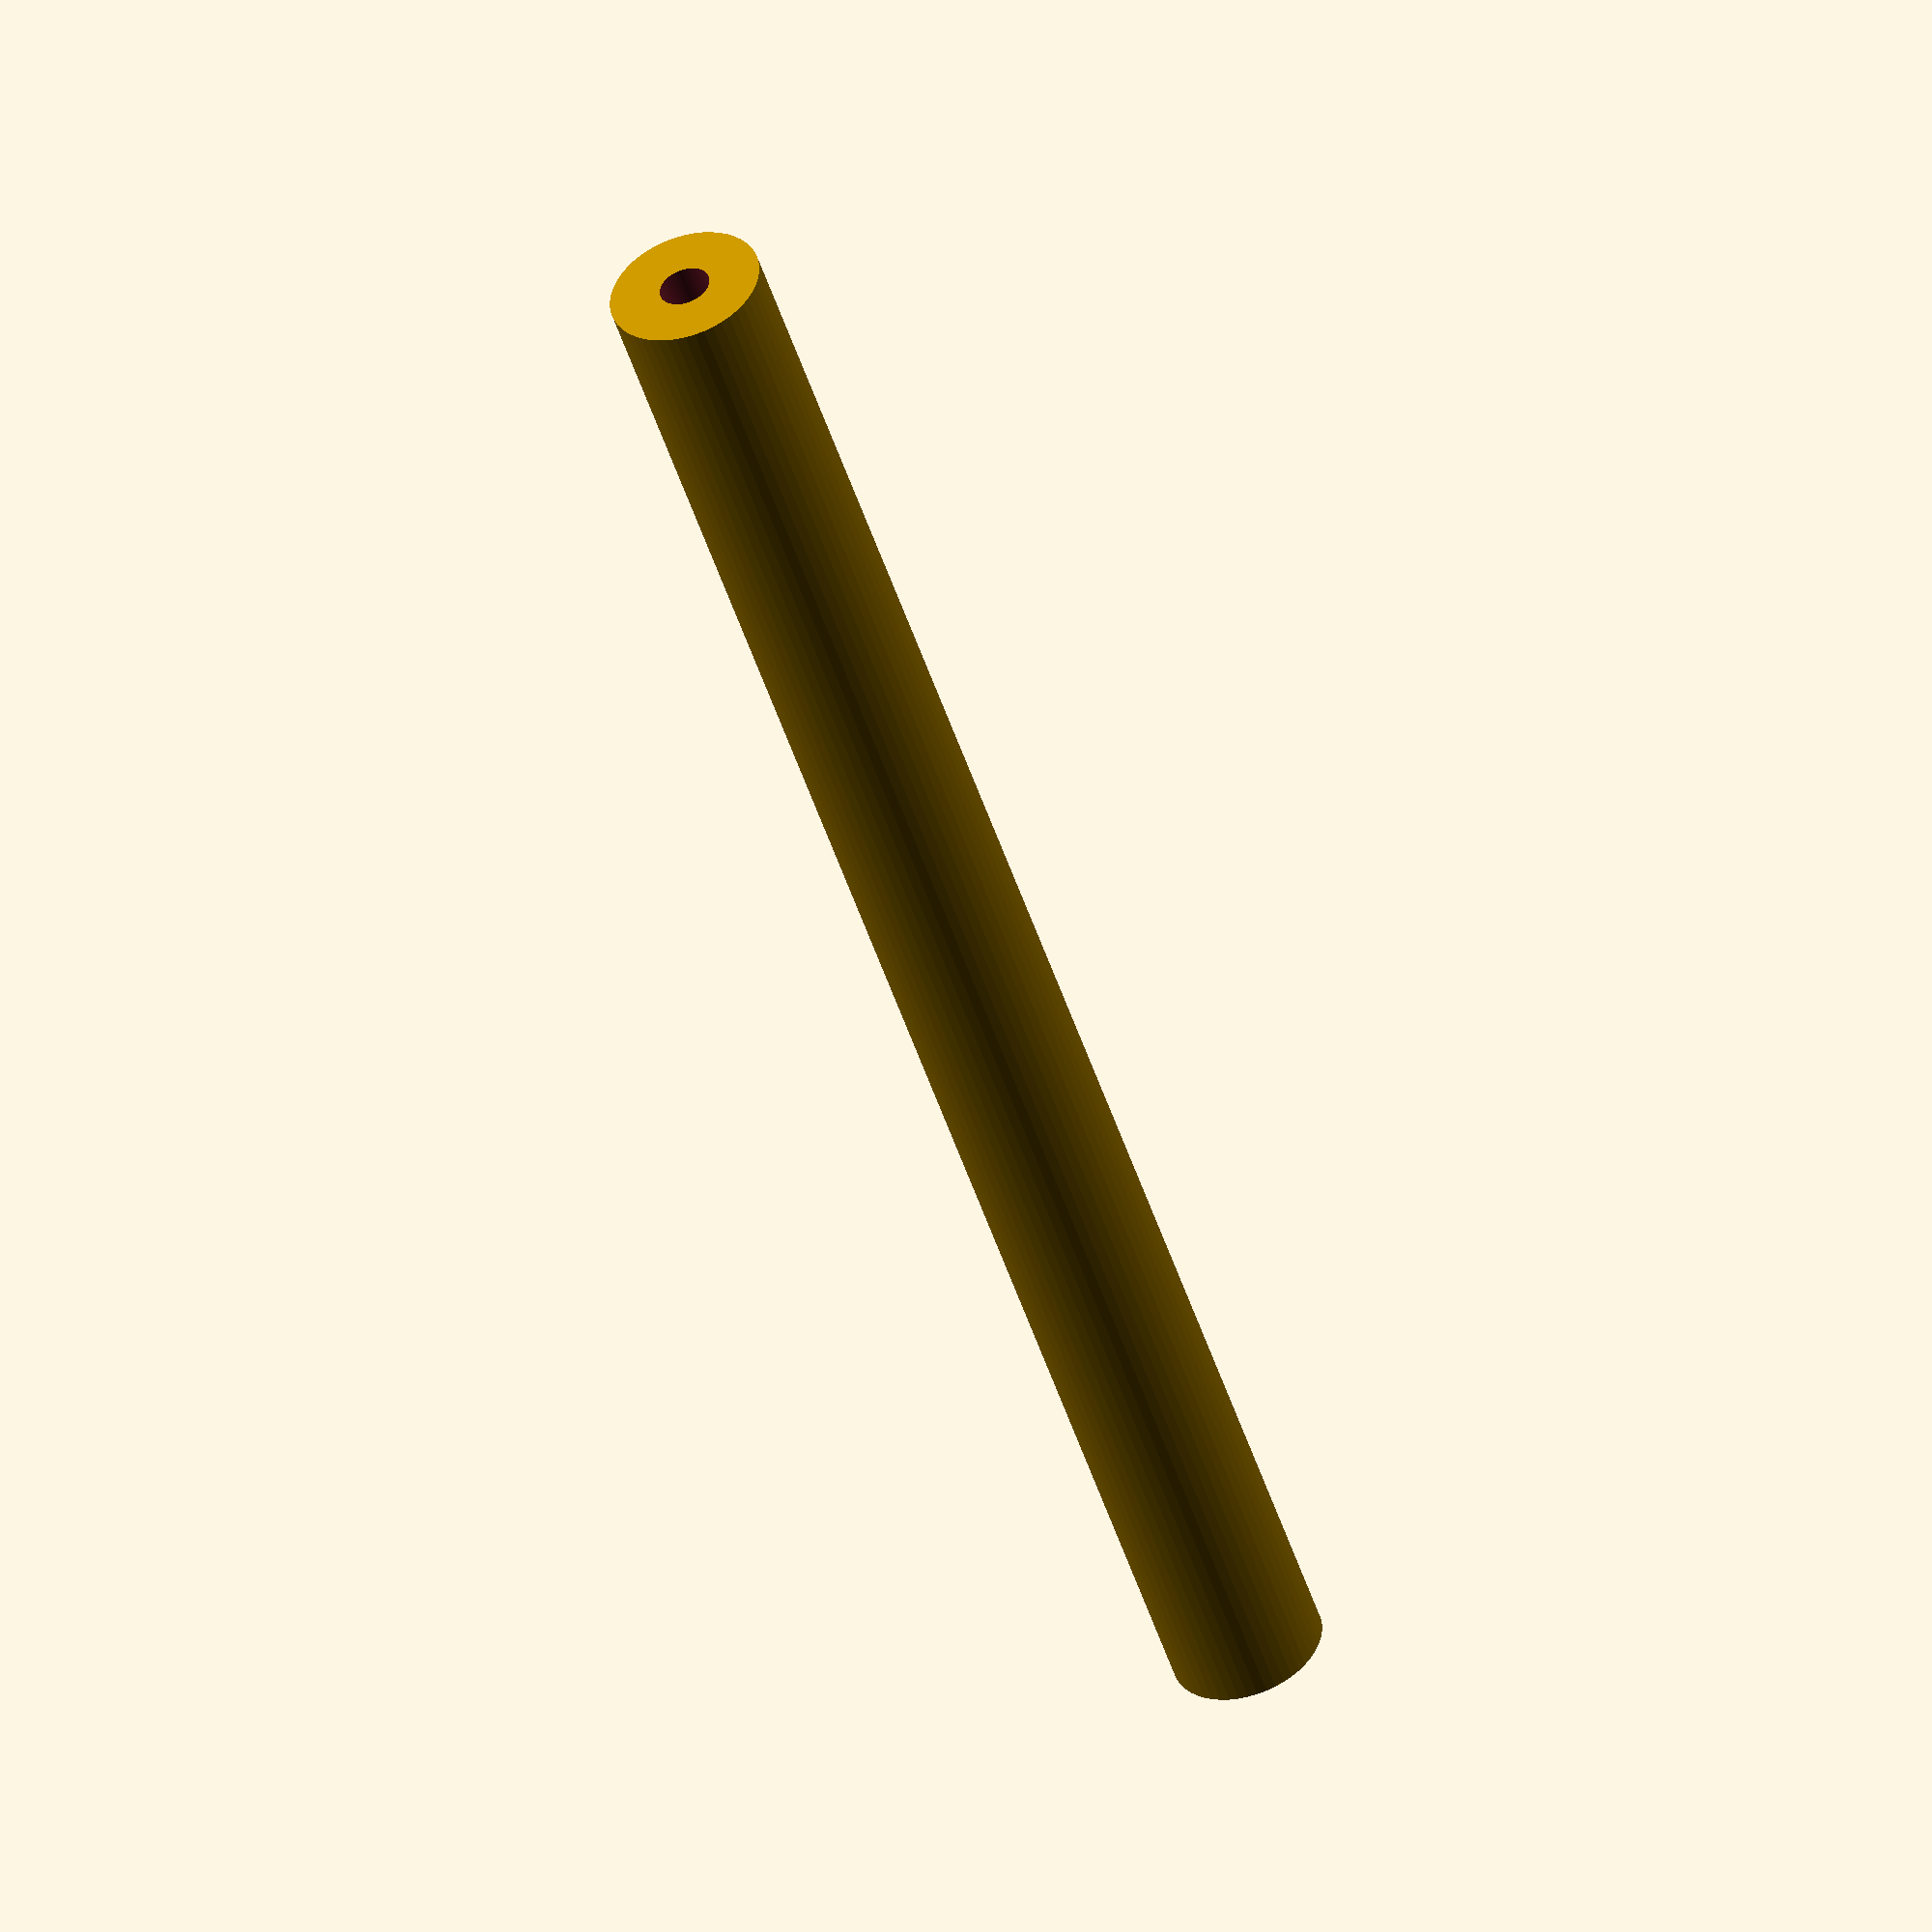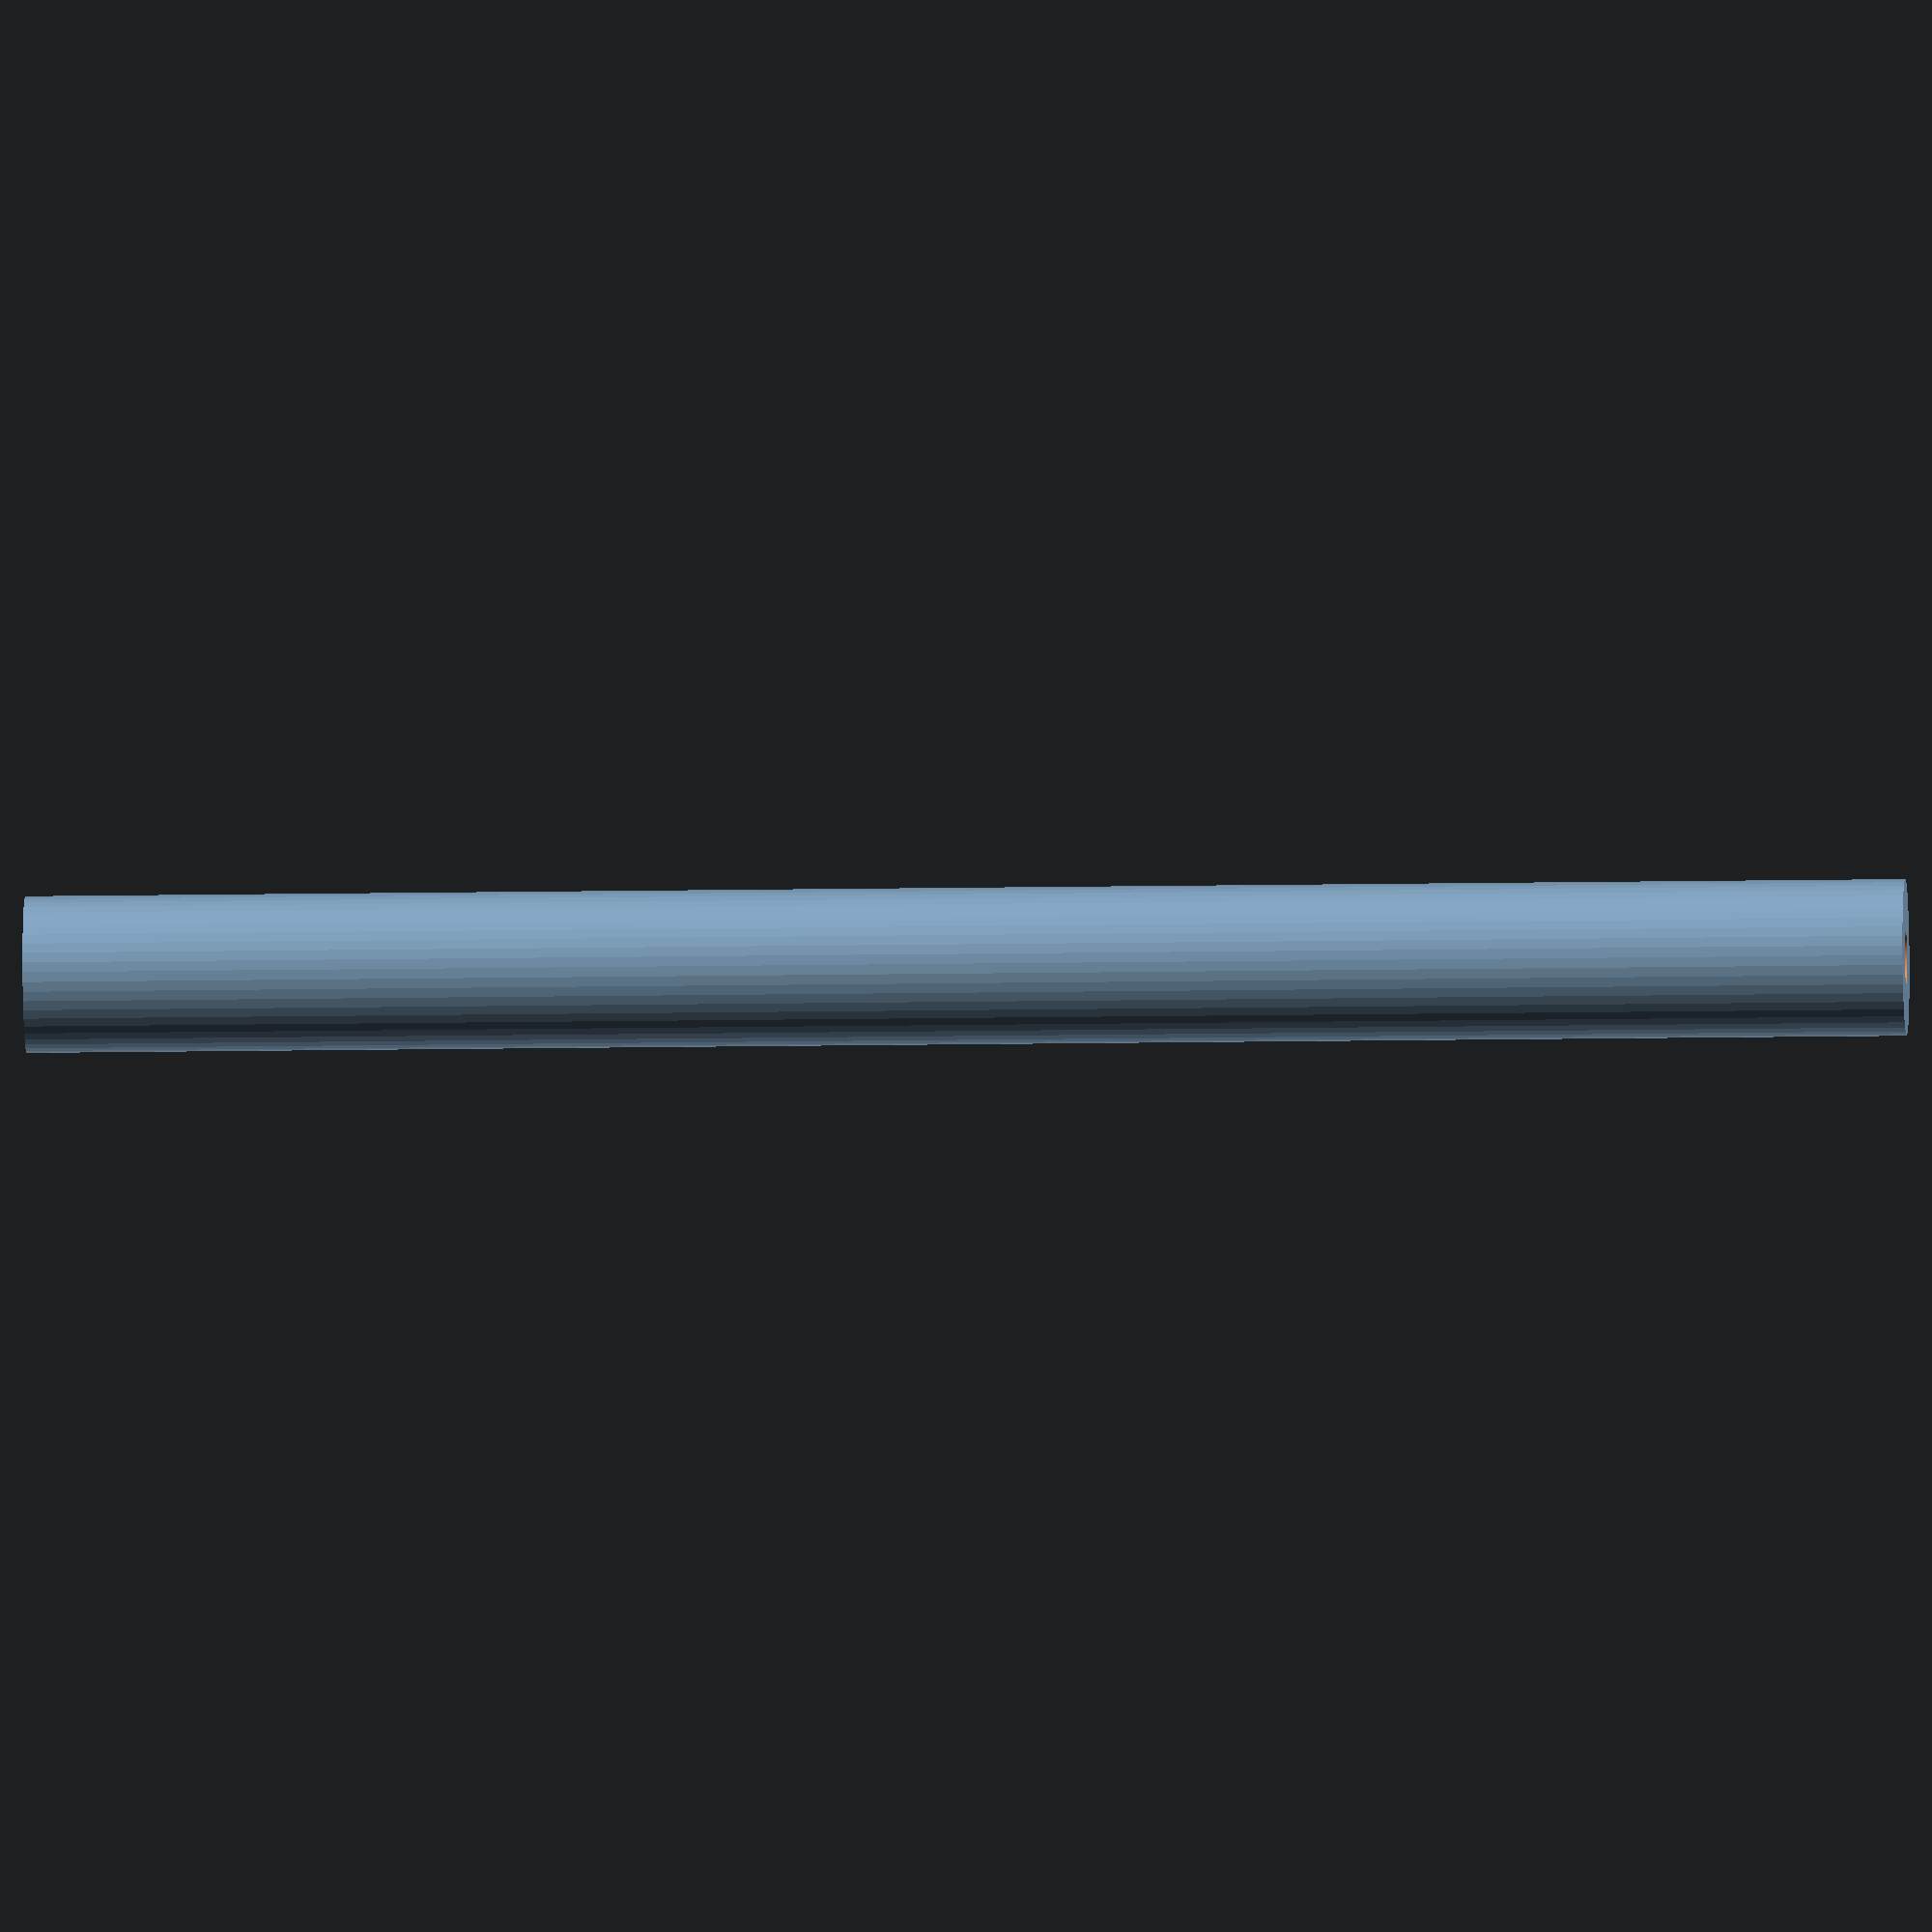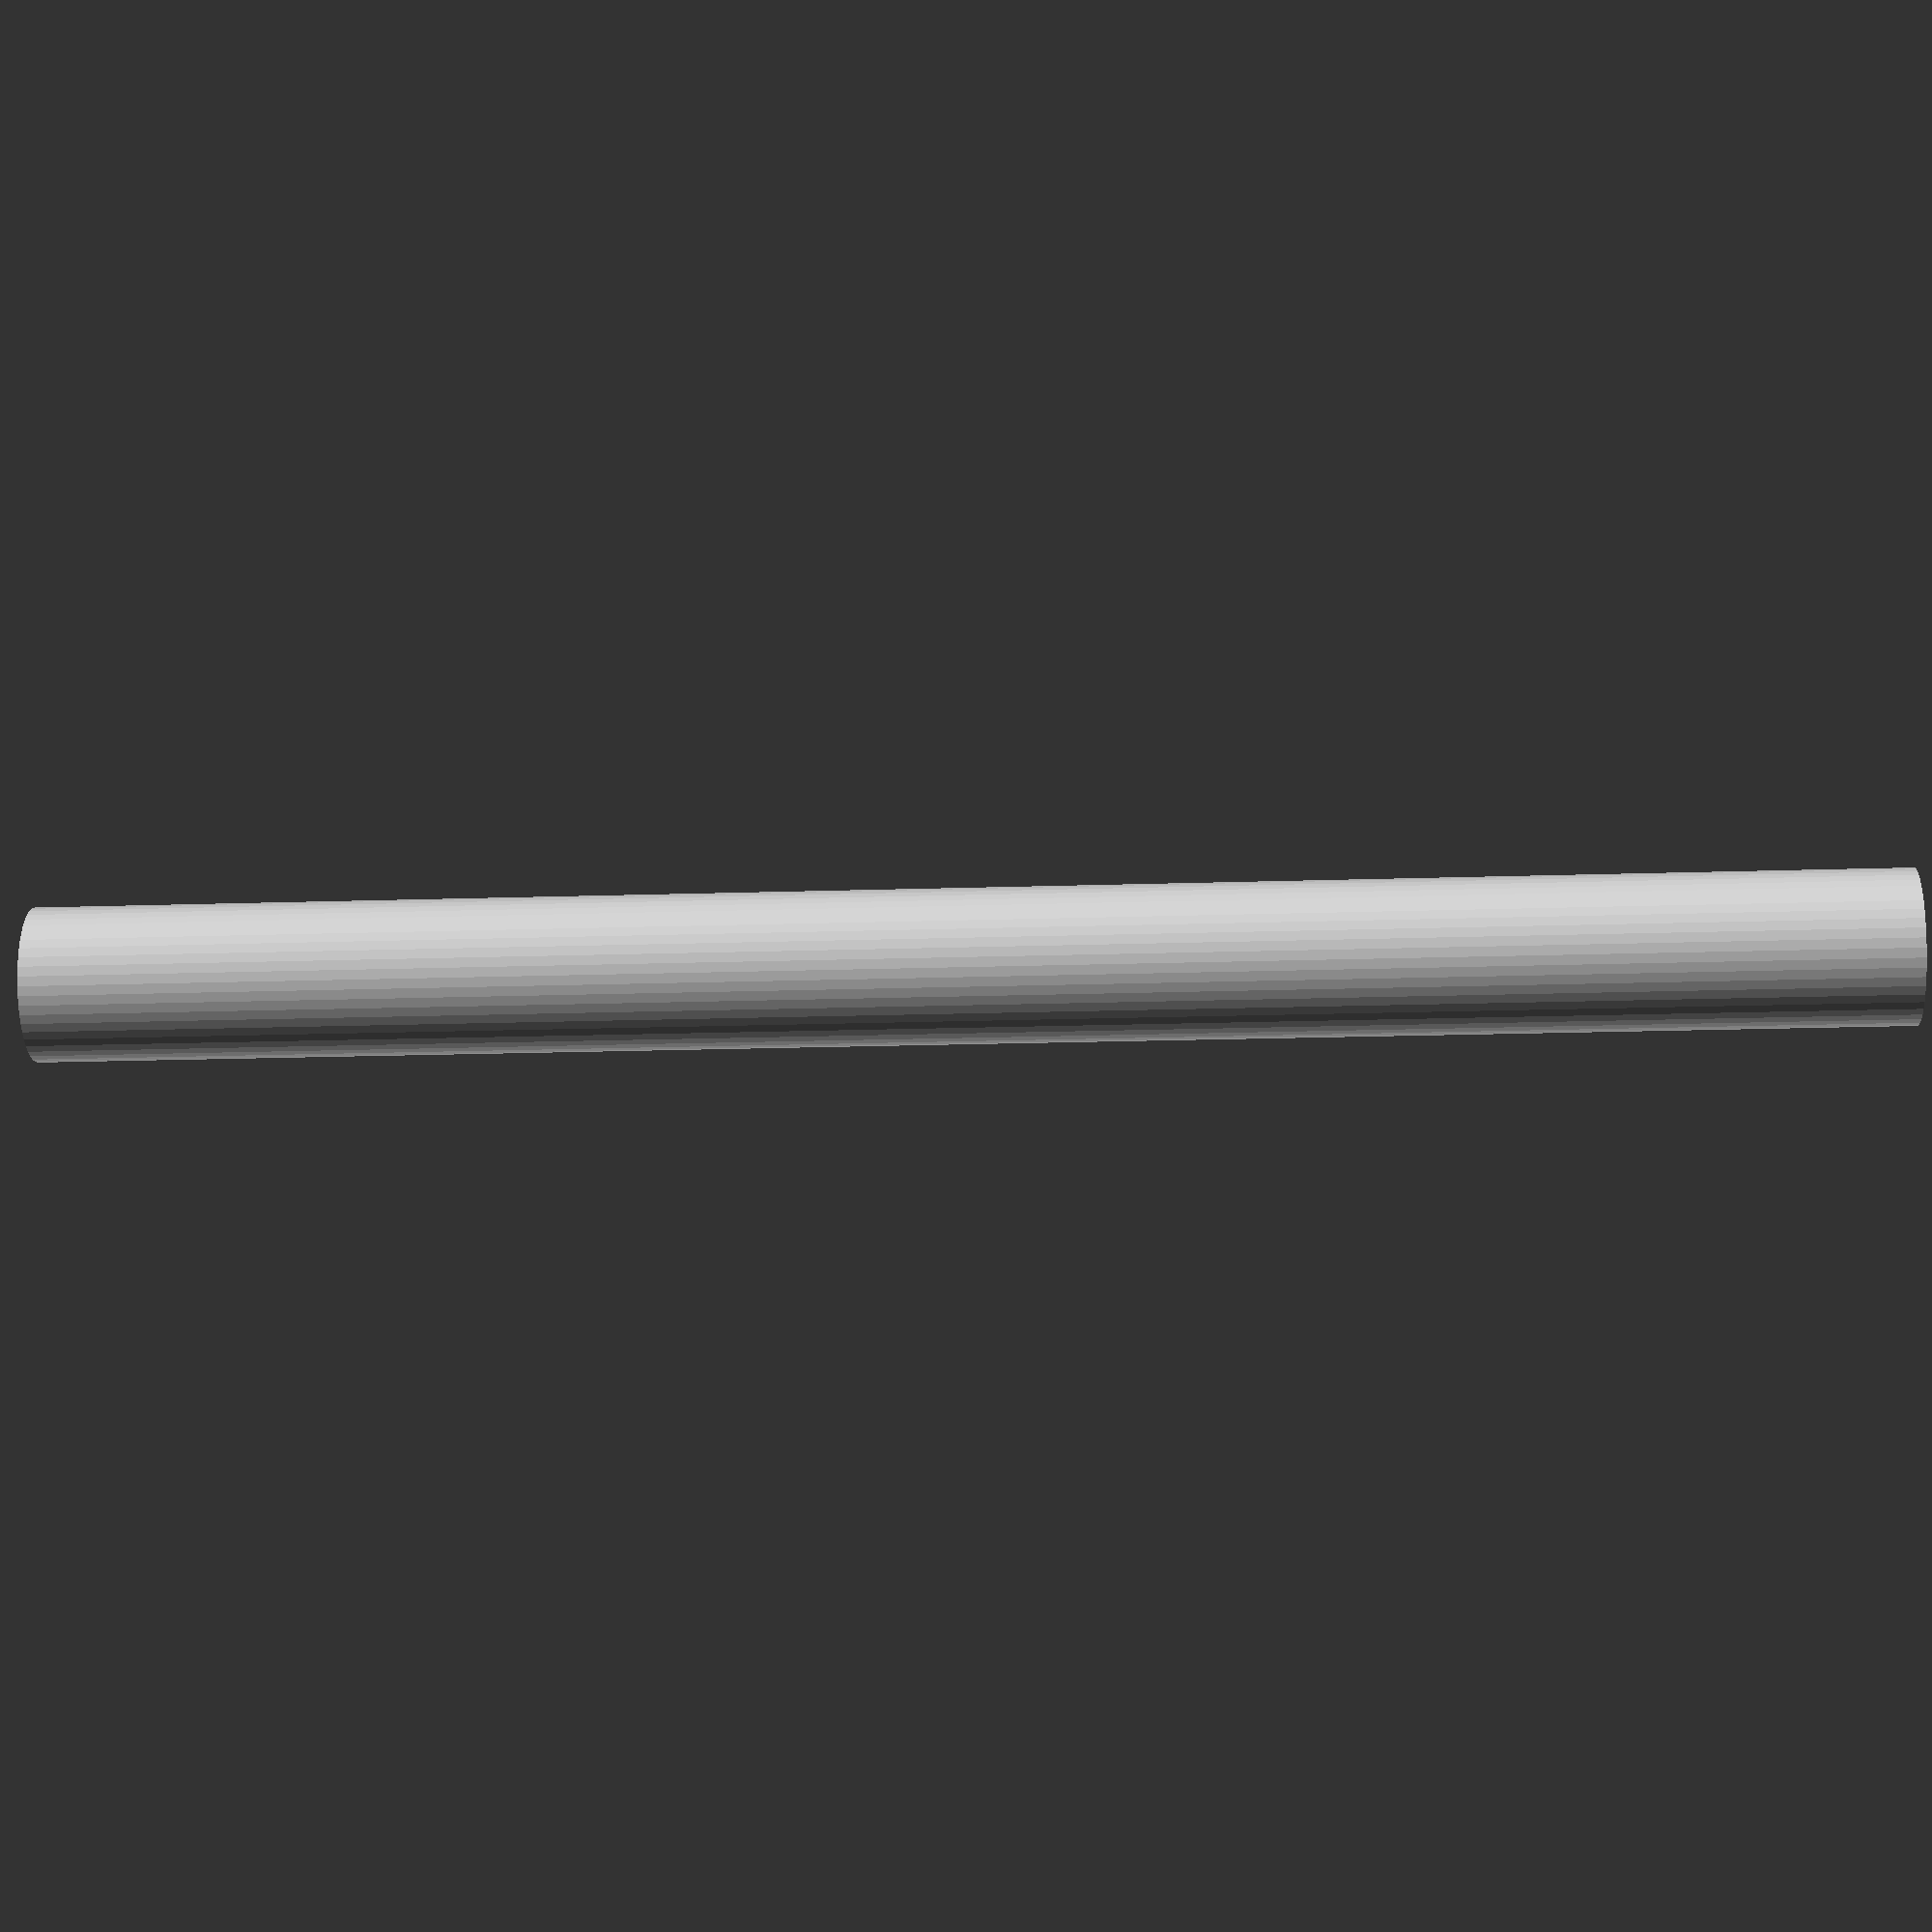
<openscad>
$fn = 50;


difference() {
	union() {
		translate(v = [0, 0, -36.0000000000]) {
			cylinder(h = 72, r = 3.0000000000);
		}
	}
	union() {
		translate(v = [0, 0, -100.0000000000]) {
			cylinder(h = 200, r = 1.0000000000);
		}
	}
}
</openscad>
<views>
elev=229.2 azim=341.5 roll=162.6 proj=o view=wireframe
elev=11.6 azim=348.3 roll=92.6 proj=o view=solid
elev=20.1 azim=29.5 roll=273.4 proj=p view=solid
</views>
